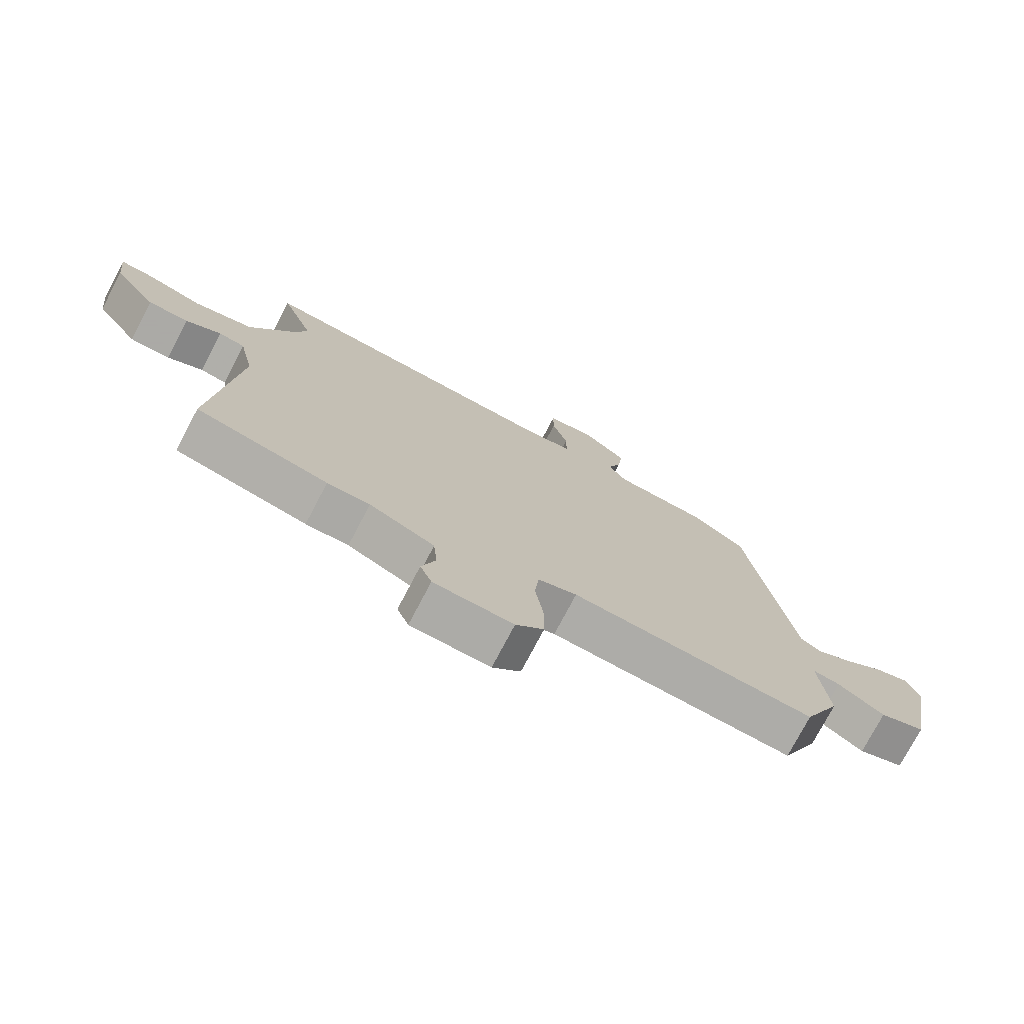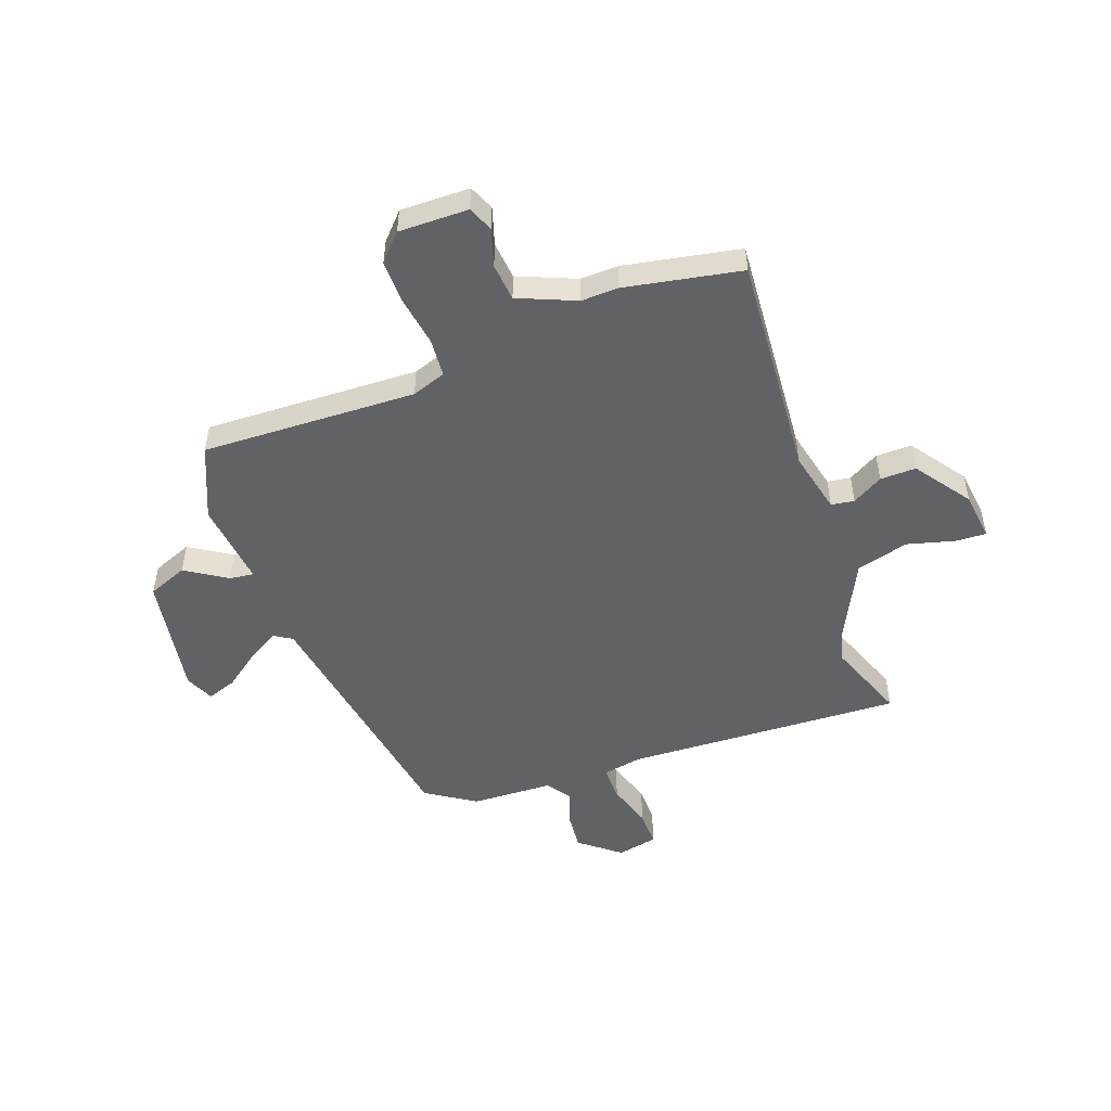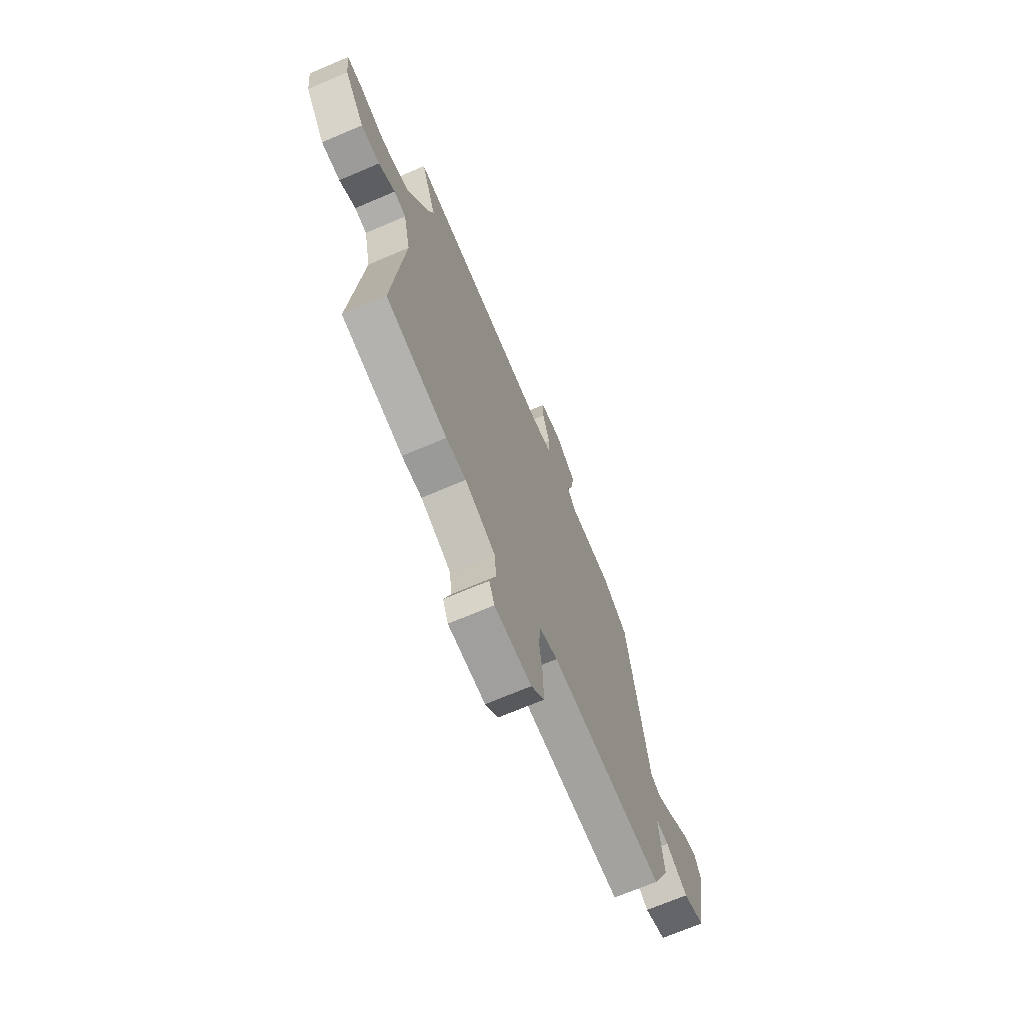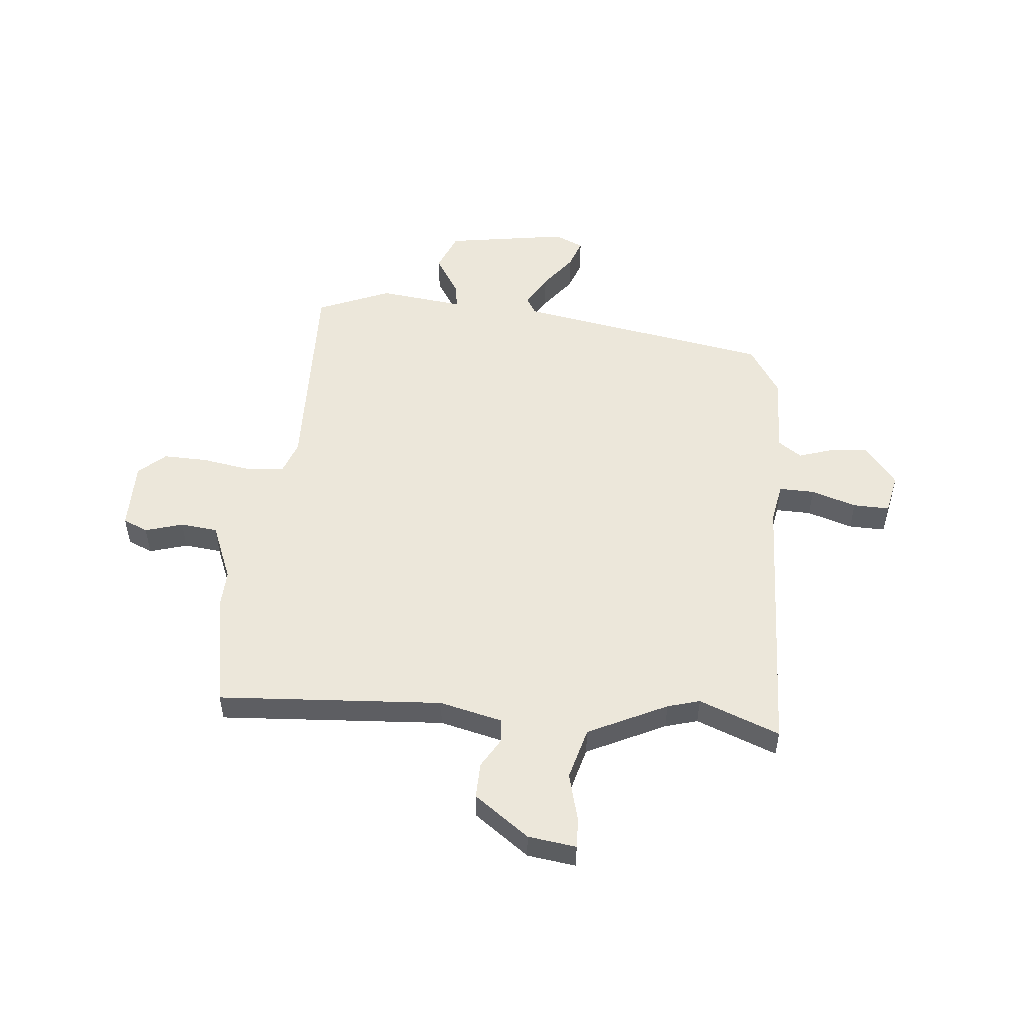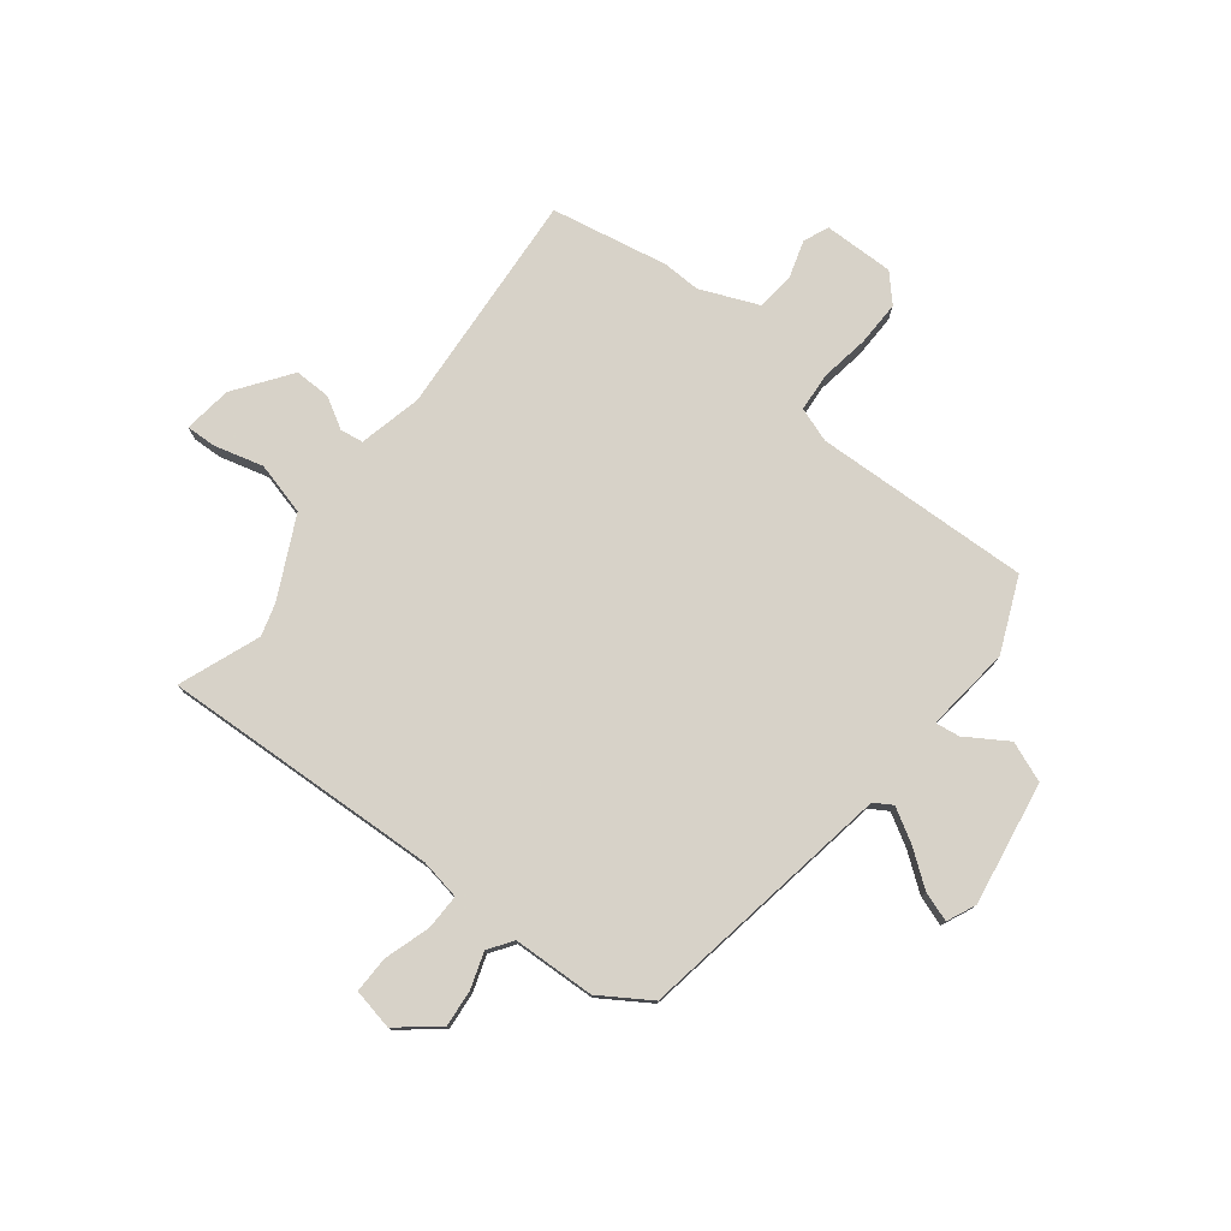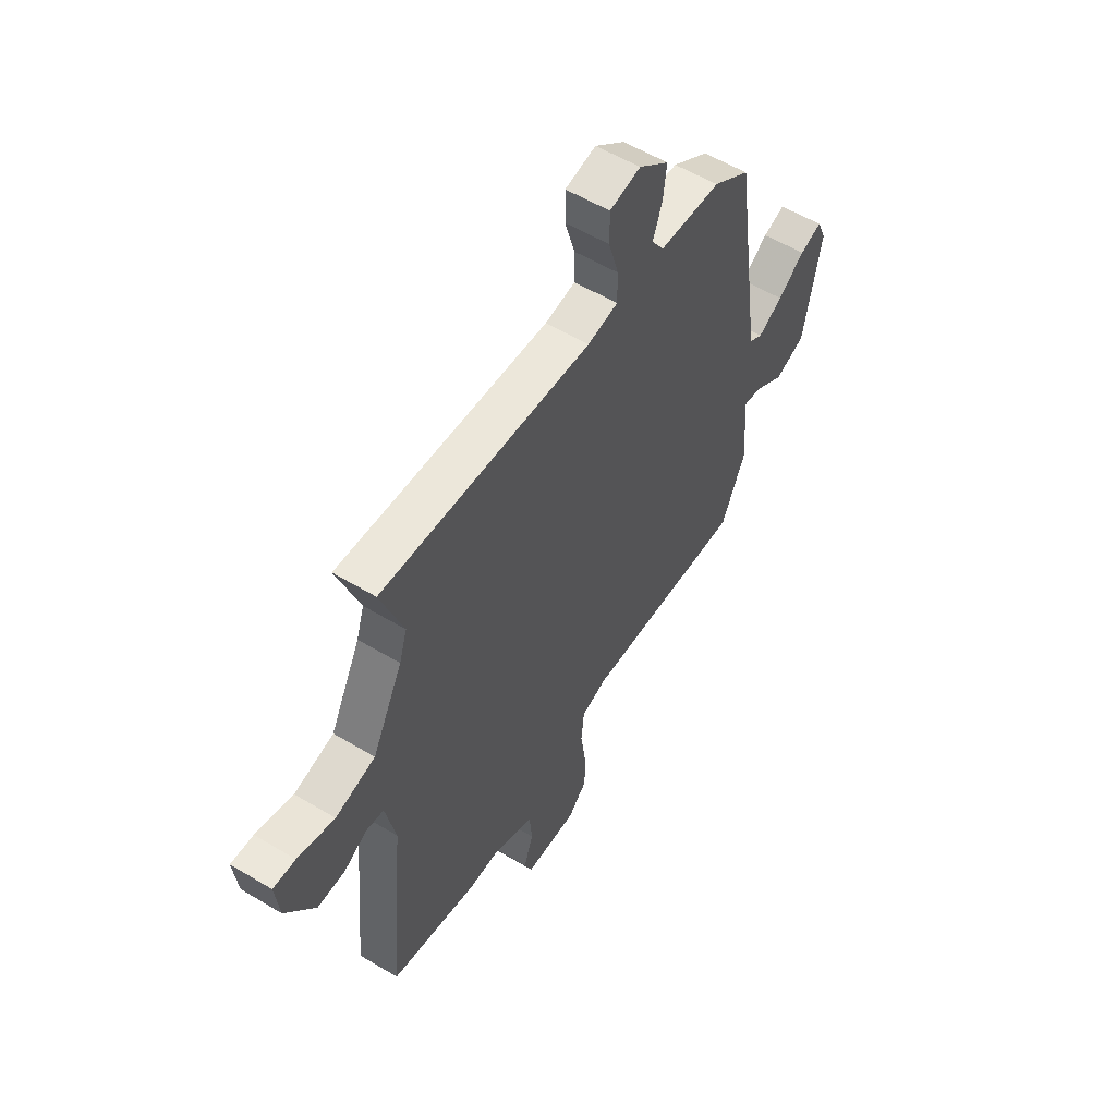
<metadata>
{"format":"obj","ext":"obj","renderer":"f3d","projection":"perspective","resolution":1024,"background":"white","views":[{"elev":-75.7,"azim":-27.7,"up":"+Z"},{"elev":-50.7,"azim":-159.0,"up":"+Y"},{"elev":-69.9,"azim":-66.9,"up":"+Z"},{"elev":51.7,"azim":-83.1,"up":"+Y"},{"elev":77.3,"azim":39.0,"up":"+Y"},{"elev":56.3,"azim":-57.8,"up":"+Z"}]}
</metadata>
<code>
v -0.356 0.07 -0.53
v -0.572 0.07 -0.485
v -0.534 0.07 -0.067
v -0.559 0.07 0.05
v -0.602 0.07 0.057
v -0.66 0.07 0.025
v -0.727 0.07 0.025
v -0.799 0.07 0.129
v -0.809 0.07 0.219
v -0.754 0.07 0.216
v -0.663 0.07 0.19
v -0.565 0.07 0.214
v -0.49 0.07 0.359
v -0.471 0.07 0.419
v -0.526 0.07 0.571
v -0.01 0.07 0.538
v 0.065 0.07 0.55
v 0.065 0.07 0.616
v 0.04 0.07 0.701
v 0.04 0.07 0.769
v 0.116 0.07 0.783
v 0.19 0.07 0.722
v 0.182 0.07 0.652
v 0.159 0.07 0.587
v 0.189 0.07 0.542
v 0.341 0.07 0.533
v 0.432 0.07 0.472
v 0.503 0.07 -0.006
v 0.536 0.07 -0.027
v 0.597 0.07 0.007
v 0.664 0.07 0.055
v 0.719 0.07 0.073
v 0.742 0.07 0.019
v 0.7 0.07 -0.209
v 0.625 0.07 -0.237
v 0.549 0.07 -0.187
v 0.504 0.07 -0.18
v 0.519 0.07 -0.339
v 0.458 0.07 -0.474
v 0.057 0.07 -0.452
v -0.007 0.07 -0.473
v -0.014 0.07 -0.544
v -0.001 0.07 -0.636
v -0.001 0.07 -0.719
v -0.047 0.07 -0.767
v -0.177 0.07 -0.763
v -0.196 0.07 -0.716
v -0.173 0.07 -0.646
v -0.179 0.07 -0.576
v -0.286 0.07 -0.529
v -0.356 0 -0.53
v -0.572 0 -0.485
v -0.534 0 -0.067
v -0.559 0 0.05
v -0.602 0 0.057
v -0.66 0 0.025
v -0.727 0 0.025
v -0.799 0 0.129
v -0.809 0 0.219
v -0.754 0 0.216
v -0.663 0 0.19
v -0.565 0 0.214
v -0.49 0 0.359
v -0.471 0 0.419
v -0.526 0 0.571
v -0.01 0 0.538
v 0.065 0 0.55
v 0.065 0 0.616
v 0.04 0 0.701
v 0.04 0 0.769
v 0.116 0 0.783
v 0.19 0 0.722
v 0.182 0 0.652
v 0.159 0 0.587
v 0.189 0 0.542
v 0.341 0 0.533
v 0.432 0 0.472
v 0.503 0 -0.006
v 0.536 0 -0.027
v 0.597 0 0.007
v 0.664 0 0.055
v 0.719 0 0.073
v 0.742 0 0.019
v 0.7 0 -0.209
v 0.625 0 -0.237
v 0.549 0 -0.187
v 0.504 0 -0.18
v 0.519 0 -0.339
v 0.458 0 -0.474
v 0.057 0 -0.452
v -0.007 0 -0.473
v -0.014 0 -0.544
v -0.001 0 -0.636
v -0.001 0 -0.719
v -0.047 0 -0.767
v -0.177 0 -0.763
v -0.196 0 -0.716
v -0.173 0 -0.646
v -0.179 0 -0.576
v -0.286 0 -0.529
f 45 46 47 48
f 45 48 49
f 42 43 44 45
f 41 42 45 49
f 37 38 39 40
f 37 40 41
f 33 34 35 36
f 33 36 37
f 30 31 32 33
f 29 30 33 37
f 28 29 37 41
f 25 26 27 28
f 24 25 28 41
f 22 23 24
f 21 22 24
f 18 19 20 21
f 17 18 21 24
f 14 15 16
f 13 14 16 17
f 12 13 17
f 8 9 10 11
f 8 11 12
f 5 6 7 8
f 4 5 8 12
f 3 4 12 17
f 50 1 2 3
f 24 41 49 50
f 3 17 24 50
f 98 97 96 95
f 99 98 95
f 95 94 93 92
f 99 95 92 91
f 90 89 88 87
f 91 90 87
f 86 85 84 83
f 87 86 83
f 83 82 81 80
f 87 83 80 79
f 91 87 79 78
f 78 77 76 75
f 91 78 75 74
f 74 73 72
f 74 72 71
f 71 70 69 68
f 74 71 68 67
f 66 65 64
f 67 66 64 63
f 67 63 62
f 61 60 59 58
f 62 61 58
f 58 57 56 55
f 62 58 55 54
f 67 62 54 53
f 53 52 51 100
f 100 99 91 74
f 100 74 67 53
f 1 51 52 2
f 2 52 53 3
f 3 53 54 4
f 4 54 55 5
f 5 55 56 6
f 6 56 57 7
f 7 57 58 8
f 8 58 59 9
f 9 59 60 10
f 10 60 61 11
f 11 61 62 12
f 12 62 63 13
f 13 63 64 14
f 14 64 65 15
f 15 65 66 16
f 16 66 67 17
f 17 67 68 18
f 18 68 69 19
f 19 69 70 20
f 20 70 71 21
f 21 71 72 22
f 22 72 73 23
f 23 73 74 24
f 24 74 75 25
f 25 75 76 26
f 26 76 77 27
f 27 77 78 28
f 28 78 79 29
f 29 79 80 30
f 30 80 81 31
f 31 81 82 32
f 32 82 83 33
f 33 83 84 34
f 34 84 85 35
f 35 85 86 36
f 36 86 87 37
f 37 87 88 38
f 38 88 89 39
f 39 89 90 40
f 40 90 91 41
f 41 91 92 42
f 42 92 93 43
f 43 93 94 44
f 44 94 95 45
f 45 95 96 46
f 46 96 97 47
f 47 97 98 48
f 48 98 99 49
f 49 99 100 50
f 50 100 51 1

</code>
